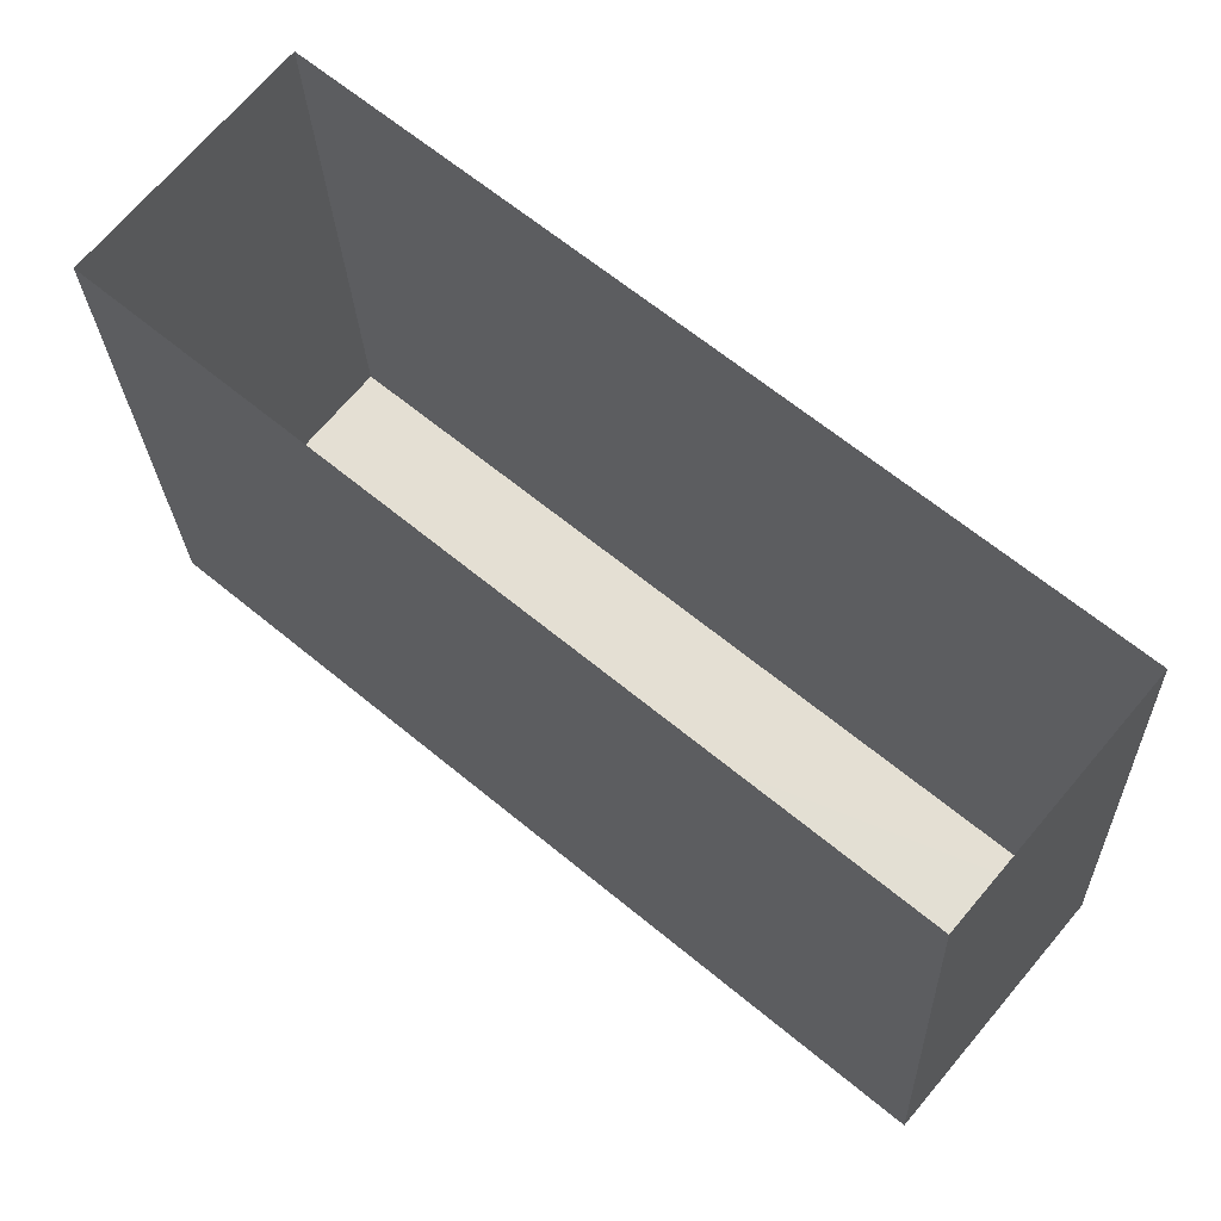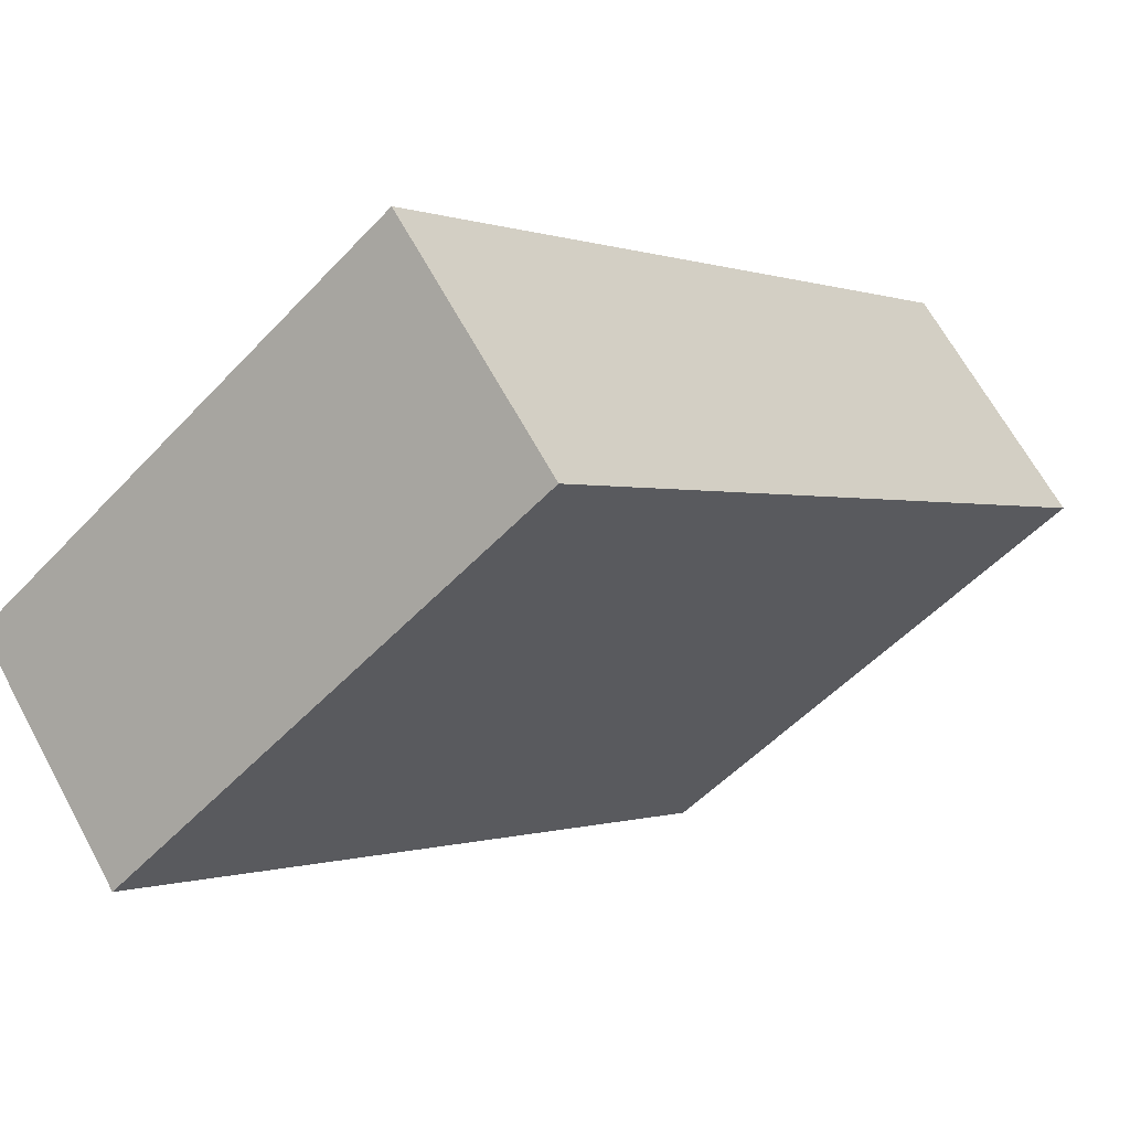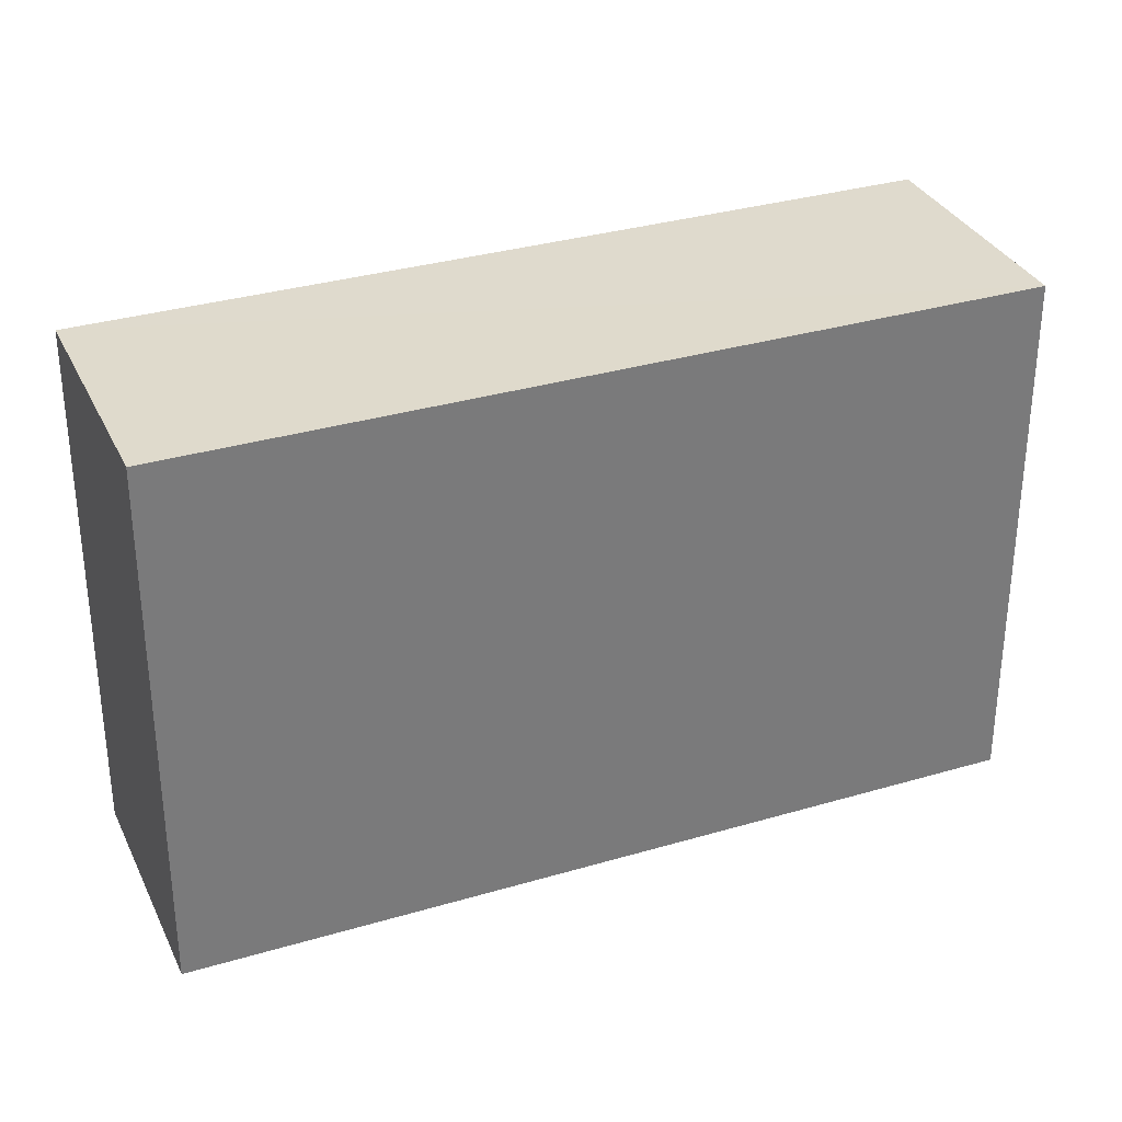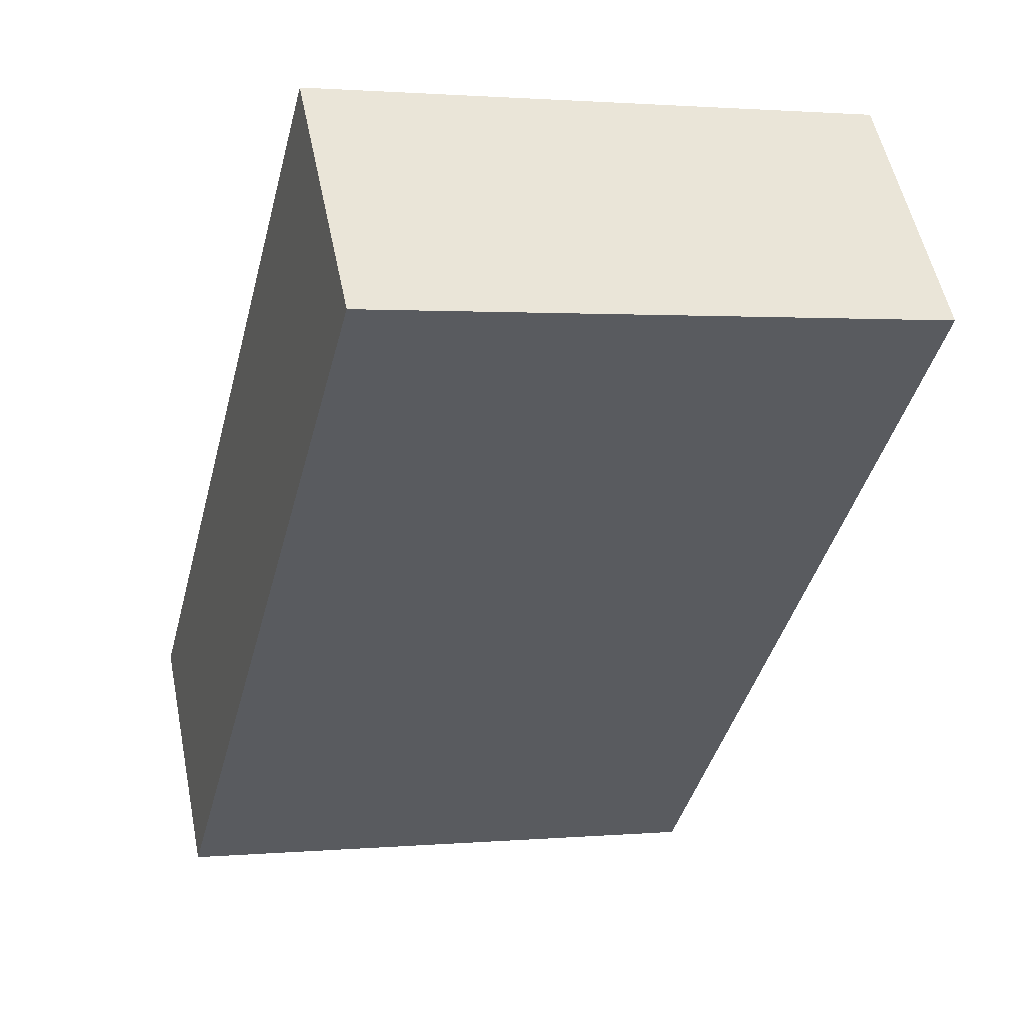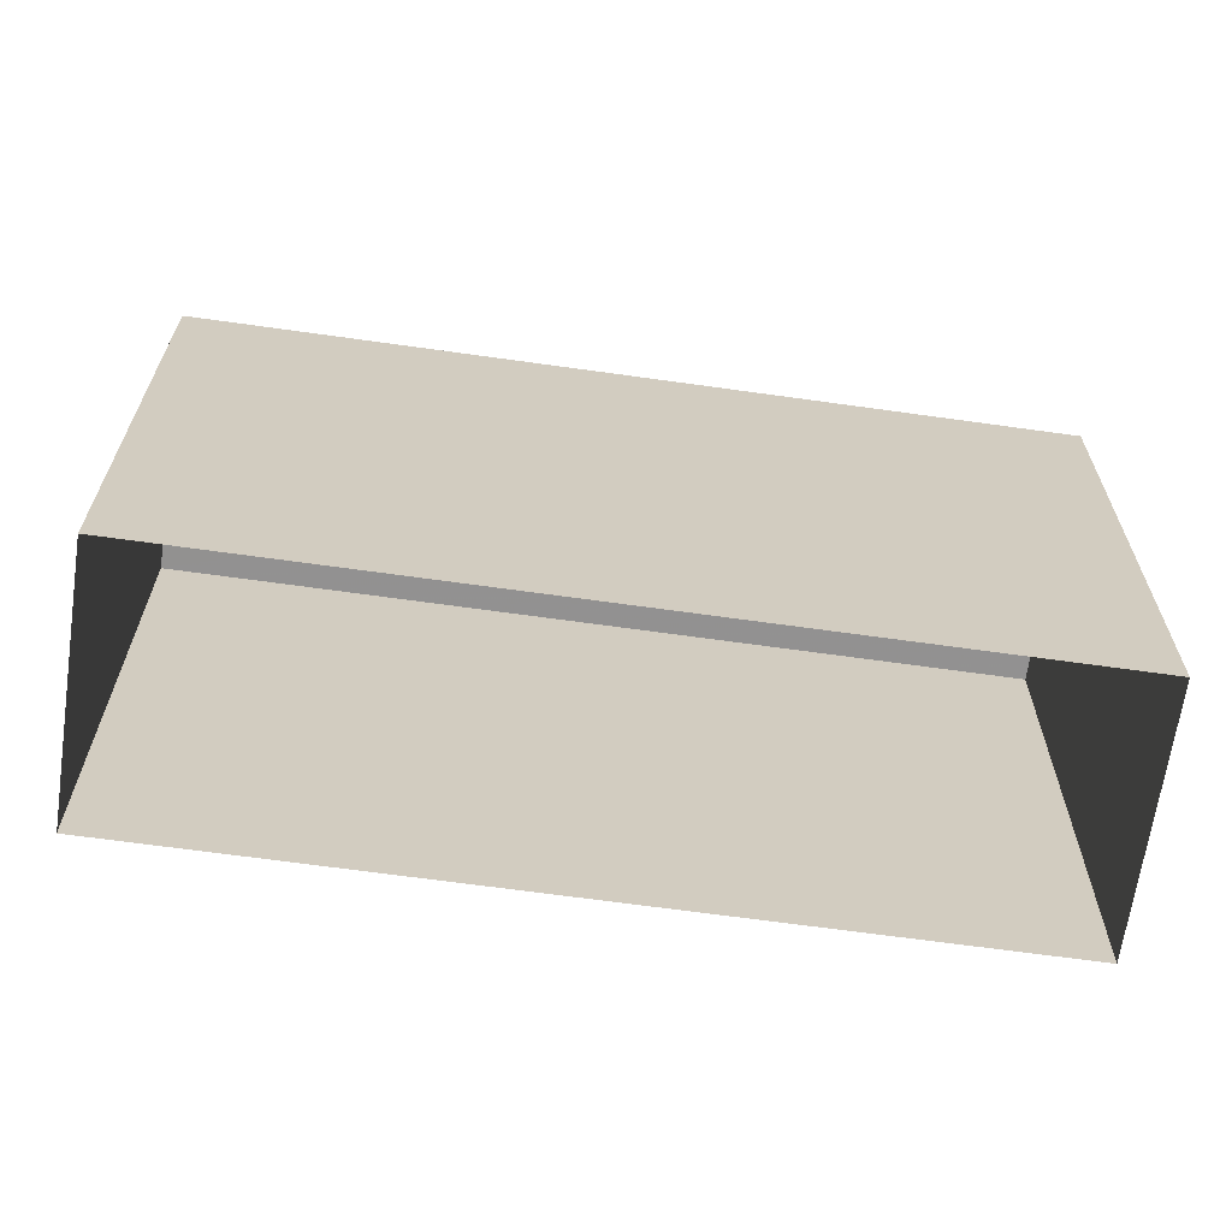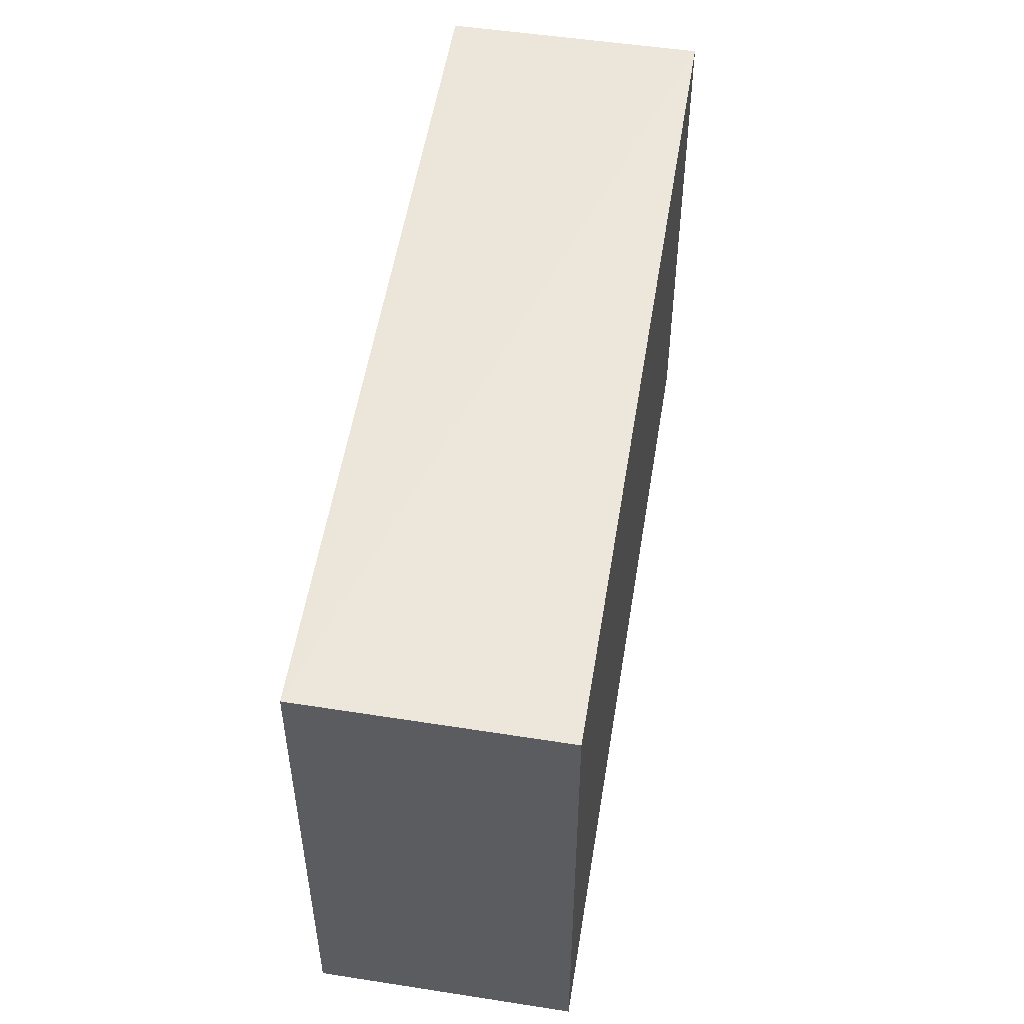
<metadata>
{"format":"obj","ext":"obj","renderer":"f3d","projection":"perspective","resolution":1024,"background":"white","views":[{"elev":-24.1,"azim":-177.9,"up":"+Y"},{"elev":-52.0,"azim":-41.5,"up":"+Y"},{"elev":32.7,"azim":17.7,"up":"+Z"},{"elev":1.9,"azim":72.0,"up":"+Y"},{"elev":-66.2,"azim":-148.0,"up":"+Z"},{"elev":53.8,"azim":139.1,"up":"+Z"}]}
</metadata>
<code>
v -2.214e+05 -1.257e+05 23.19
v -2.214e+05 -1.257e+05 23.19
v -2.214e+05 -1.257e+05 23.19
v -2.214e+05 -1.257e+05 23.19
v -2.214e+05 -1.257e+05 26.47
v -2.214e+05 -1.257e+05 26.47
v -2.214e+05 -1.257e+05 26.47
v -2.214e+05 -1.257e+05 26.47
f 1 2 3
f 1 4 2
f 5 6 7
f 5 8 6
f 6 4 1
f 6 8 4
f 7 3 2
f 5 7 2
f 7 1 3
f 7 6 1
f 8 2 4
f 8 5 2

</code>
